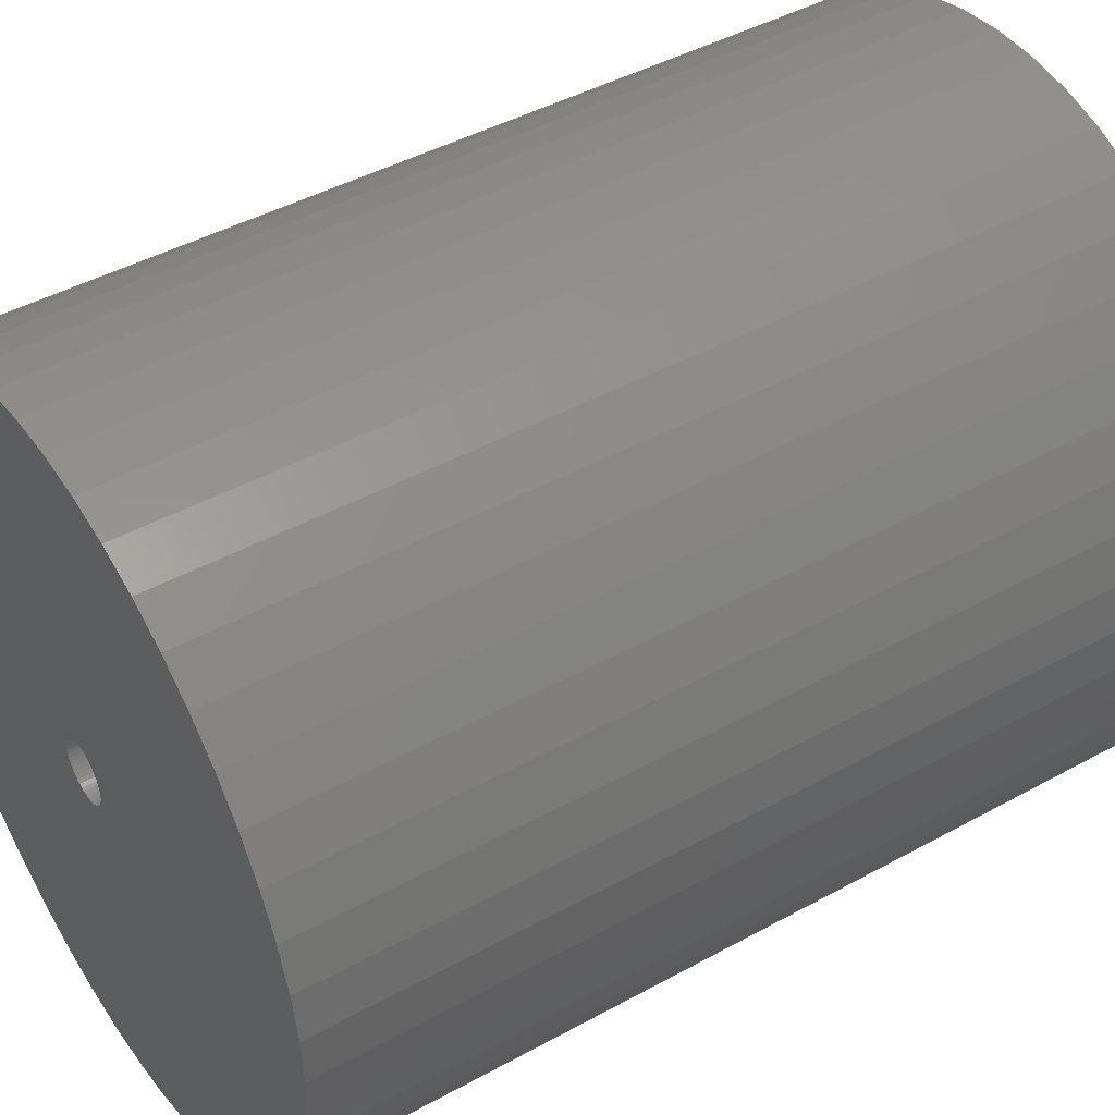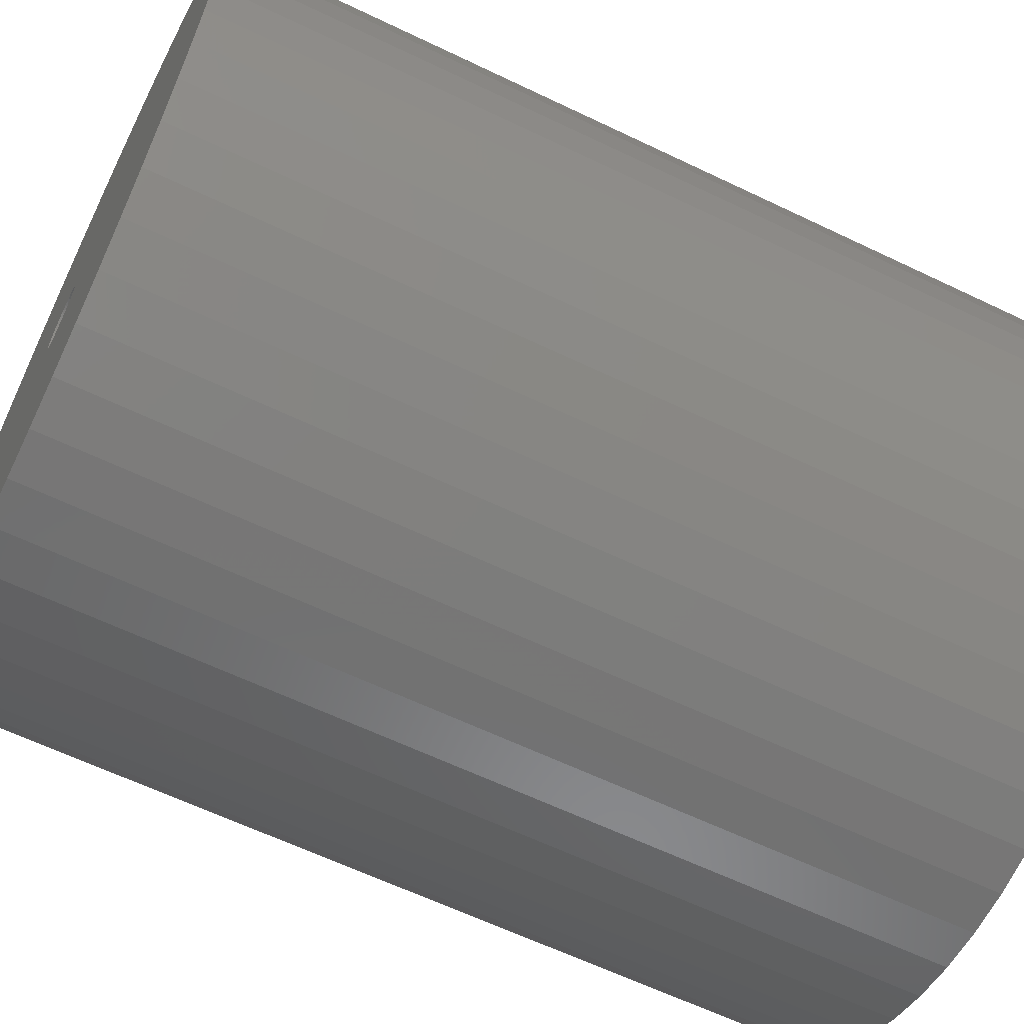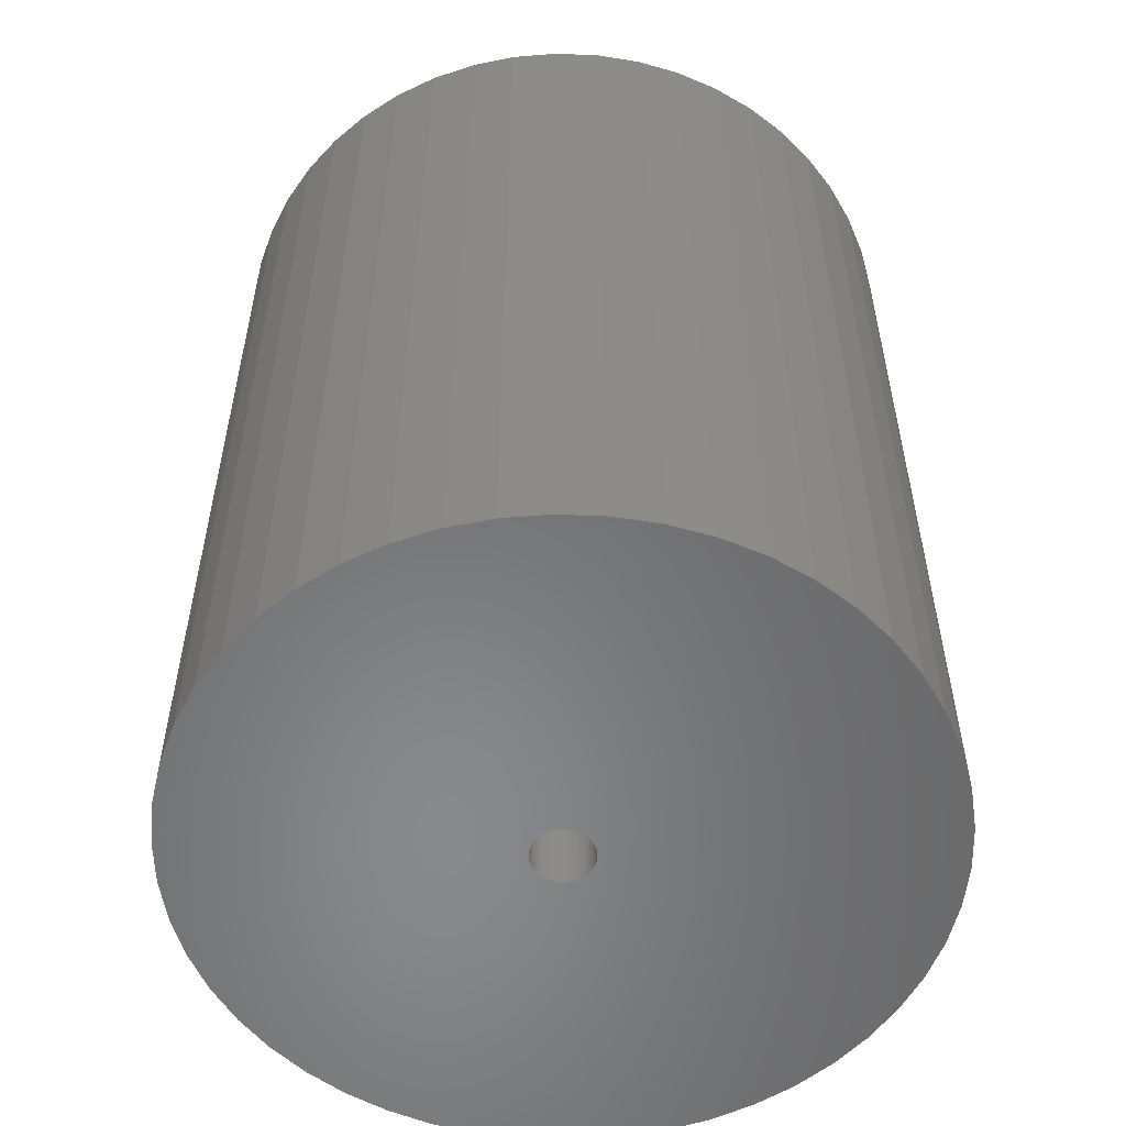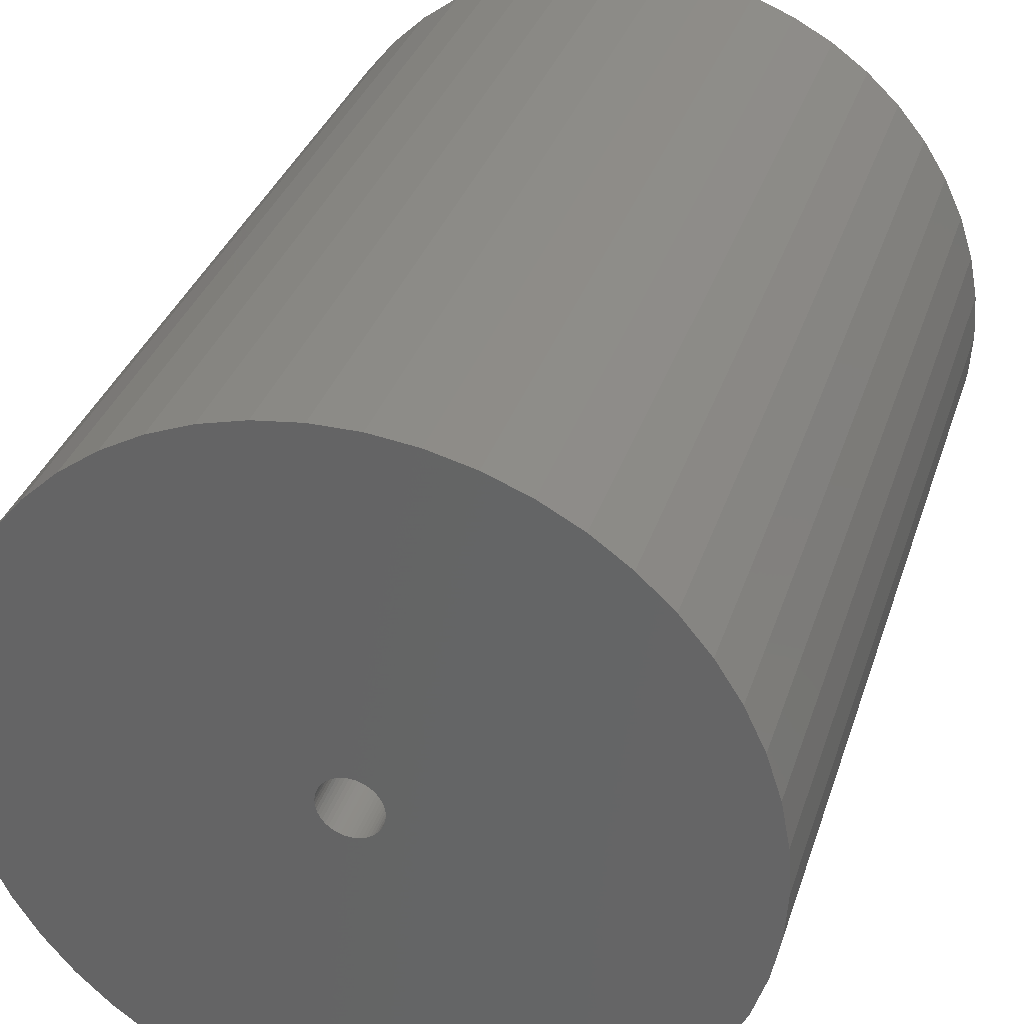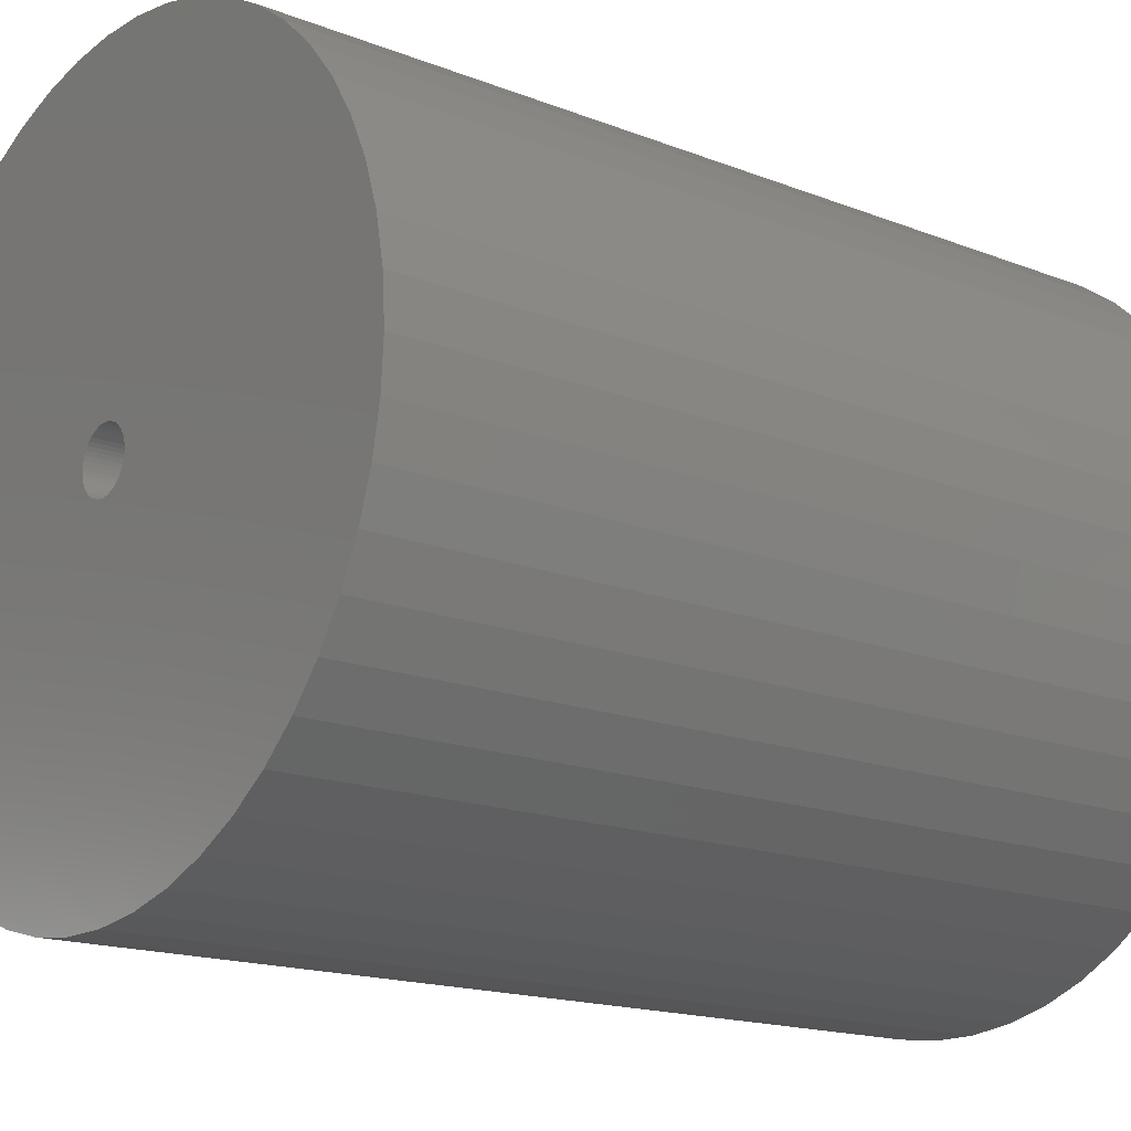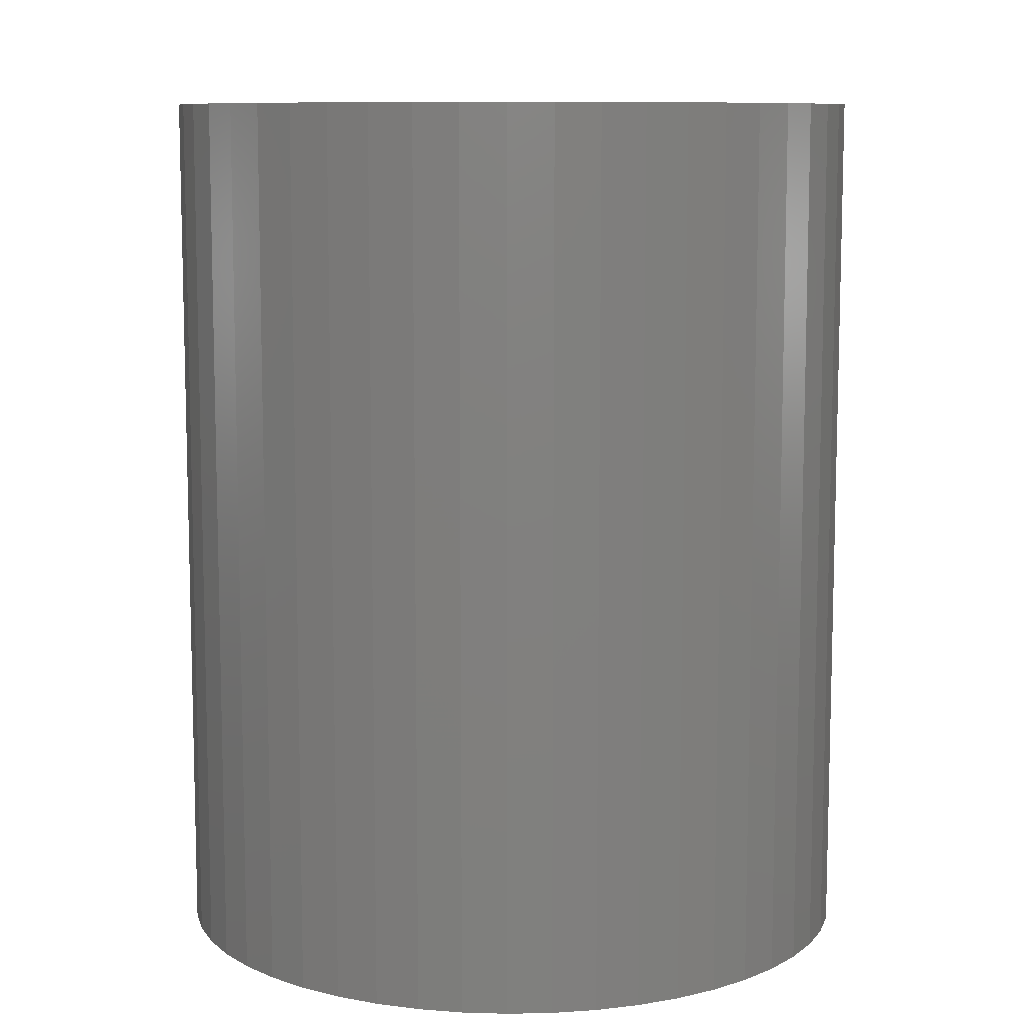
<metadata>
{"format":"stl","ext":"stl","renderer":"f3d","projection":"perspective","resolution":1024,"background":"white","views":[{"elev":44.3,"azim":57.2,"up":"+Y"},{"elev":-62.4,"azim":-116.0,"up":"+Y"},{"elev":-55.2,"azim":-167.9,"up":"+Z"},{"elev":33.5,"azim":-163.2,"up":"+Y"},{"elev":-16.2,"azim":50.8,"up":"+Y"},{"elev":9.4,"azim":-118.0,"up":"+Z"}]}
</metadata>
<code>
# stl→obj: 200 verts, 400 faces
v 16 0 20
v 15.87 2.005 -20
v 15.87 2.005 20
v 16 0 -20
v -16 0 -20
v -15.87 2.005 20
v -15.87 2.005 -20
v -16 0 20
v 1.005 15.97 -20
v -1.005 15.97 20
v 1.005 15.97 20
v -1.005 15.97 -20
v -1.005 -15.97 -20
v 1.005 -15.97 20
v -1.005 -15.97 20
v 1.005 -15.97 -20
v 11.66 10.95 -20
v 10.2 12.33 20
v 11.66 10.95 20
v 10.2 12.33 -20
v -10.2 12.33 -20
v -11.66 10.95 20
v -10.2 12.33 20
v -11.66 10.95 -20
v -4.944 15.22 -20
v -6.812 14.48 20
v -4.944 15.22 20
v -6.812 14.48 -20
v 14.88 5.89 20
v 14.02 7.708 -20
v 14.02 7.708 20
v 14.88 5.89 -20
v 6.812 14.48 -20
v 4.944 15.22 20
v 6.812 14.48 20
v 4.944 15.22 -20
v 2.998 15.72 20
v 2.998 15.72 -20
v 8.573 13.51 -20
v 8.573 13.51 20
v -14.88 5.89 -20
v -14.02 7.708 20
v -14.02 7.708 -20
v -14.88 5.89 20
v -15.5 3.979 -20
v -15.5 3.979 20
v -2.998 15.72 20
v -2.998 15.72 -20
v 2.998 -15.72 20
v 2.998 -15.72 -20
v 15.5 3.979 20
v 15.5 3.979 -20
v 12.94 9.405 20
v 12.94 9.405 -20
v -12.94 9.405 20
v -12.94 9.405 -20
v 1.35 0 20
v 1.339 0.1692 20
v 15.87 -2.005 20
v 1.308 0.3357 20
v 1.339 -0.1692 20
v 1.255 0.497 20
v 15.5 -3.979 20
v 1.183 0.6504 20
v 1.308 -0.3357 20
v 1.092 0.7935 20
v 14.88 -5.89 20
v 0.9841 0.9241 20
v 1.255 -0.497 20
v 0.8605 1.04 20
v 14.02 -7.708 20
v 0.7234 1.14 20
v 1.183 -0.6504 20
v 0.5748 1.222 20
v 12.94 -9.405 20
v 0.4172 1.284 20
v 1.092 -0.7935 20
v 11.66 -10.95 20
v 0.253 1.326 20
v 0.08477 1.347 20
v -0.08477 1.347 20
v -0.253 1.326 20
v -0.4172 1.284 20
v -0.5748 1.222 20
v -0.7234 1.14 20
v -8.573 13.51 20
v -0.8605 1.04 20
v -0.9841 0.9241 20
v -1.092 0.7935 20
v 0.9841 -0.9241 20
v 10.2 -12.33 20
v 0.8605 -1.04 20
v 8.573 -13.51 20
v 0.7234 -1.14 20
v 6.812 -14.48 20
v 0.5748 -1.222 20
v 4.944 -15.22 20
v 0.4172 -1.284 20
v 0.253 -1.326 20
v 0.08477 -1.347 20
v -0.08477 -1.347 20
v -0.253 -1.326 20
v -2.998 -15.72 20
v -0.4172 -1.284 20
v -4.944 -15.22 20
v -0.5748 -1.222 20
v -6.812 -14.48 20
v -0.7234 -1.14 20
v -8.573 -13.51 20
v -0.8605 -1.04 20
v -10.2 -12.33 20
v -0.9841 -0.9241 20
v -11.66 -10.95 20
v -1.092 -0.7935 20
v -12.94 -9.405 20
v -1.183 -0.6504 20
v -14.02 -7.708 20
v -1.255 -0.497 20
v -14.88 -5.89 20
v -1.308 -0.3357 20
v -15.5 -3.979 20
v -1.339 -0.1692 20
v -15.87 -2.005 20
v -1.35 0 20
v -1.183 0.6504 20
v -1.255 0.497 20
v -1.308 0.3357 20
v -1.339 0.1692 20
v -8.573 13.51 -20
v 15.87 -2.005 -20
v 14.88 -5.89 -20
v 14.02 -7.708 -20
v -11.66 -10.95 -20
v -10.2 -12.33 -20
v -14.02 -7.708 -20
v -14.88 -5.89 -20
v -12.94 -9.405 -20
v 1.35 0 -20
v 1.339 -0.1692 -20
v 15.5 -3.979 -20
v 1.308 -0.3357 -20
v 1.339 0.1692 -20
v 1.255 -0.497 -20
v 1.183 -0.6504 -20
v 12.94 -9.405 -20
v 1.308 0.3357 -20
v 1.092 -0.7935 -20
v 11.66 -10.95 -20
v 0.9841 -0.9241 -20
v 10.2 -12.33 -20
v 1.255 0.497 -20
v 0.8605 -1.04 -20
v 8.573 -13.51 -20
v 0.7234 -1.14 -20
v 6.812 -14.48 -20
v 1.183 0.6504 -20
v 0.5748 -1.222 -20
v 4.944 -15.22 -20
v 0.4172 -1.284 -20
v 1.092 0.7935 -20
v 0.253 -1.326 -20
v 0.08477 -1.347 -20
v -0.08477 -1.347 -20
v -0.253 -1.326 -20
v -2.998 -15.72 -20
v -0.4172 -1.284 -20
v -4.944 -15.22 -20
v -0.5748 -1.222 -20
v -6.812 -14.48 -20
v -0.7234 -1.14 -20
v -8.573 -13.51 -20
v -0.8605 -1.04 -20
v -0.9841 -0.9241 -20
v -1.092 -0.7935 -20
v 0.9841 0.9241 -20
v 0.8605 1.04 -20
v 0.7234 1.14 -20
v 0.5748 1.222 -20
v 0.4172 1.284 -20
v 0.253 1.326 -20
v 0.08477 1.347 -20
v -0.08477 1.347 -20
v -0.253 1.326 -20
v -0.4172 1.284 -20
v -0.5748 1.222 -20
v -0.7234 1.14 -20
v -0.8605 1.04 -20
v -0.9841 0.9241 -20
v -1.092 0.7935 -20
v -1.183 0.6504 -20
v -1.255 0.497 -20
v -1.308 0.3357 -20
v -1.339 0.1692 -20
v -1.35 0 -20
v -1.183 -0.6504 -20
v -1.255 -0.497 -20
v -1.308 -0.3357 -20
v -15.5 -3.979 -20
v -1.339 -0.1692 -20
v -15.87 -2.005 -20
f 1 2 3
f 2 1 4
f 5 6 7
f 6 5 8
f 9 10 11
f 10 9 12
f 13 14 15
f 14 13 16
f 17 18 19
f 18 17 20
f 21 22 23
f 22 21 24
f 25 26 27
f 26 25 28
f 29 30 31
f 30 29 32
f 33 34 35
f 34 33 36
f 36 37 34
f 37 36 38
f 39 35 40
f 35 39 33
f 41 42 43
f 42 41 44
f 45 44 41
f 44 45 46
f 12 47 10
f 47 12 48
f 16 49 14
f 49 16 50
f 51 32 29
f 32 51 52
f 3 52 51
f 52 3 2
f 53 17 19
f 17 53 54
f 31 54 53
f 54 31 30
f 38 11 37
f 11 38 9
f 20 40 18
f 40 20 39
f 43 55 56
f 55 43 42
f 56 22 24
f 22 56 55
f 7 46 45
f 46 7 6
f 57 1 3
f 58 3 51
f 1 57 59
f 60 51 29
f 61 59 57
f 62 29 31
f 59 61 63
f 64 31 53
f 65 63 61
f 66 53 19
f 63 65 67
f 68 19 18
f 69 67 65
f 70 18 40
f 67 69 71
f 72 40 35
f 73 71 69
f 74 35 34
f 71 73 75
f 76 34 37
f 77 75 73
f 75 77 78
f 3 58 57
f 51 60 58
f 29 62 60
f 31 64 62
f 53 66 64
f 79 37 11
f 19 68 66
f 18 70 68
f 40 72 70
f 35 74 72
f 34 76 74
f 37 79 76
f 11 80 79
f 11 81 80
f 10 81 11
f 81 10 82
f 47 82 10
f 82 47 83
f 27 83 47
f 83 27 84
f 26 84 27
f 84 26 85
f 86 85 26
f 85 86 87
f 23 87 86
f 87 23 88
f 22 88 23
f 88 22 89
f 90 78 77
f 78 90 91
f 92 91 90
f 91 92 93
f 94 93 92
f 93 94 95
f 96 95 94
f 95 96 97
f 98 97 96
f 97 98 49
f 99 49 98
f 49 99 14
f 100 14 99
f 101 14 100
f 15 101 102
f 103 102 104
f 105 104 106
f 107 106 108
f 109 108 110
f 111 110 112
f 101 15 14
f 113 112 114
f 115 114 116
f 117 116 118
f 119 118 120
f 121 120 122
f 123 122 124
f 55 89 22
f 102 103 15
f 89 55 125
f 104 105 103
f 42 125 55
f 106 107 105
f 125 42 126
f 108 109 107
f 44 126 42
f 110 111 109
f 126 44 127
f 112 113 111
f 46 127 44
f 114 115 113
f 127 46 128
f 116 117 115
f 6 128 46
f 118 119 117
f 128 6 124
f 120 121 119
f 8 124 6
f 122 123 121
f 124 8 123
f 28 86 26
f 86 28 129
f 129 23 86
f 23 129 21
f 48 27 47
f 27 48 25
f 59 4 1
f 4 59 130
f 71 131 67
f 131 71 132
f 133 111 113
f 111 133 134
f 135 119 136
f 119 135 117
f 137 117 135
f 117 137 115
f 138 4 130
f 139 130 140
f 4 138 2
f 141 140 131
f 142 2 138
f 143 131 132
f 2 142 52
f 144 132 145
f 146 52 142
f 147 145 148
f 52 146 32
f 149 148 150
f 151 32 146
f 152 150 153
f 32 151 30
f 154 153 155
f 156 30 151
f 157 155 158
f 30 156 54
f 159 158 50
f 160 54 156
f 54 160 17
f 130 139 138
f 140 141 139
f 131 143 141
f 132 144 143
f 145 147 144
f 161 50 16
f 148 149 147
f 150 152 149
f 153 154 152
f 155 157 154
f 158 159 157
f 50 161 159
f 16 162 161
f 16 163 162
f 13 163 16
f 163 13 164
f 165 164 13
f 164 165 166
f 167 166 165
f 166 167 168
f 169 168 167
f 168 169 170
f 171 170 169
f 170 171 172
f 134 172 171
f 172 134 173
f 133 173 134
f 173 133 174
f 175 17 160
f 17 175 20
f 176 20 175
f 20 176 39
f 177 39 176
f 39 177 33
f 178 33 177
f 33 178 36
f 179 36 178
f 36 179 38
f 180 38 179
f 38 180 9
f 181 9 180
f 182 9 181
f 12 182 183
f 48 183 184
f 25 184 185
f 28 185 186
f 129 186 187
f 21 187 188
f 182 12 9
f 24 188 189
f 56 189 190
f 43 190 191
f 41 191 192
f 45 192 193
f 7 193 194
f 137 174 133
f 183 48 12
f 174 137 195
f 184 25 48
f 135 195 137
f 185 28 25
f 195 135 196
f 186 129 28
f 136 196 135
f 187 21 129
f 196 136 197
f 188 24 21
f 198 197 136
f 189 56 24
f 197 198 199
f 190 43 56
f 200 199 198
f 191 41 43
f 199 200 194
f 192 45 41
f 5 194 200
f 193 7 45
f 194 5 7
f 155 93 95
f 93 155 153
f 67 140 63
f 140 67 131
f 133 115 137
f 115 133 113
f 136 121 198
f 121 136 119
f 150 78 91
f 78 150 148
f 158 95 97
f 95 158 155
f 50 97 49
f 97 50 158
f 63 130 59
f 130 63 140
f 75 132 71
f 132 75 145
f 78 145 75
f 145 78 148
f 165 15 103
f 15 165 13
f 169 105 107
f 105 169 167
f 167 103 105
f 103 167 165
f 198 123 200
f 123 198 121
f 200 8 5
f 8 200 123
f 153 91 93
f 91 153 150
f 171 107 109
f 107 171 169
f 134 109 111
f 109 134 171
f 138 58 142
f 58 138 57
f 124 193 128
f 193 124 194
f 182 80 81
f 80 182 181
f 162 101 100
f 101 162 163
f 176 68 70
f 68 176 175
f 188 87 88
f 87 188 187
f 185 83 84
f 83 185 184
f 147 73 144
f 73 147 77
f 151 64 156
f 64 151 62
f 142 60 146
f 60 142 58
f 156 66 160
f 66 156 64
f 179 74 76
f 74 179 178
f 177 70 72
f 70 177 176
f 126 190 125
f 190 126 191
f 125 189 89
f 189 125 190
f 187 85 87
f 85 187 186
f 184 82 83
f 82 184 183
f 157 98 96
f 98 157 159
f 146 62 151
f 62 146 60
f 160 68 175
f 68 160 66
f 180 76 79
f 76 180 179
f 181 79 80
f 79 181 180
f 128 192 127
f 192 128 193
f 186 84 85
f 84 186 185
f 183 81 82
f 81 183 182
f 141 61 139
f 61 141 65
f 139 57 138
f 57 139 61
f 149 77 147
f 77 149 90
f 114 195 116
f 195 114 174
f 116 196 118
f 196 116 195
f 122 194 124
f 194 122 199
f 154 96 94
f 96 154 157
f 178 72 74
f 72 178 177
f 89 188 88
f 188 89 189
f 127 191 126
f 191 127 192
f 152 94 92
f 94 152 154
f 149 92 90
f 92 149 152
f 144 69 143
f 69 144 73
f 166 106 104
f 106 166 168
f 112 174 114
f 174 112 173
f 143 65 141
f 65 143 69
f 163 102 101
f 102 163 164
f 170 110 108
f 110 170 172
f 164 104 102
f 104 164 166
f 172 112 110
f 112 172 173
f 118 197 120
f 197 118 196
f 120 199 122
f 199 120 197
f 159 99 98
f 99 159 161
f 161 100 99
f 100 161 162
f 168 108 106
f 108 168 170

</code>
